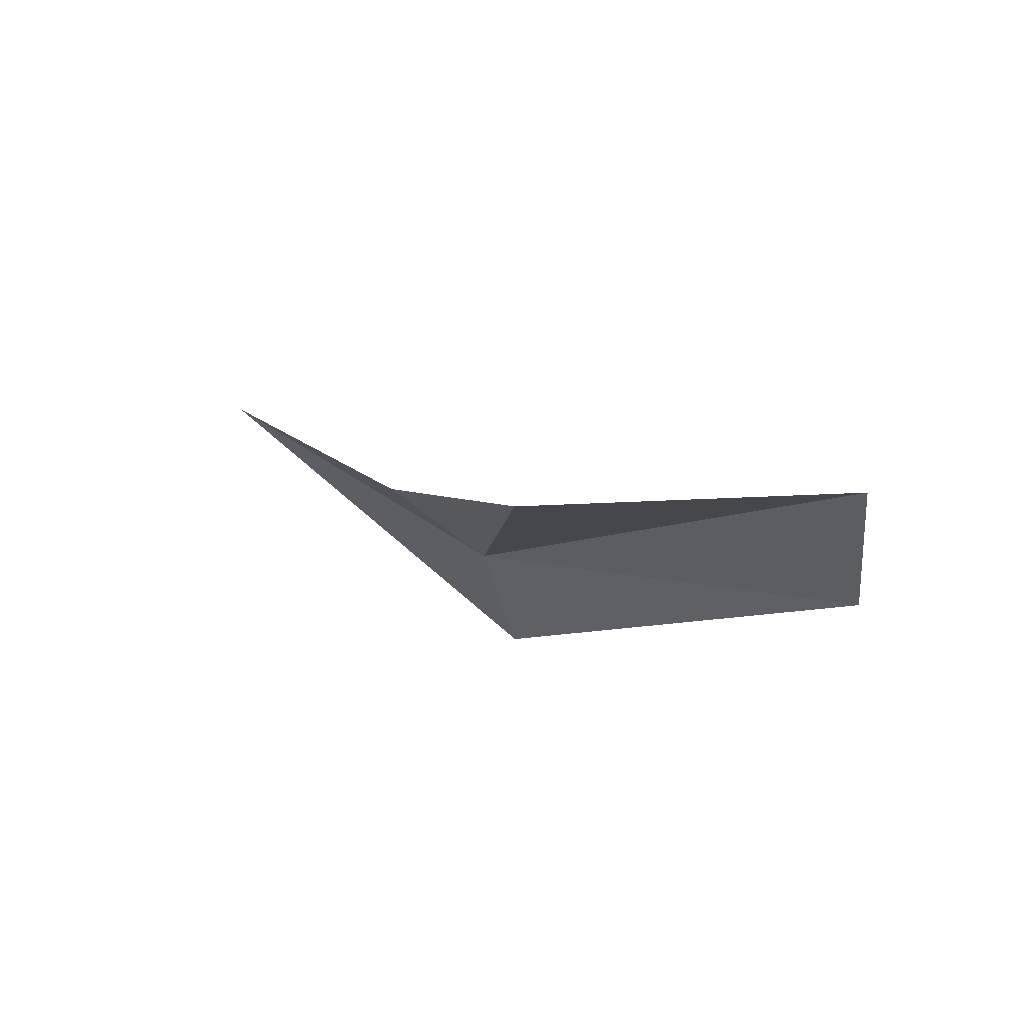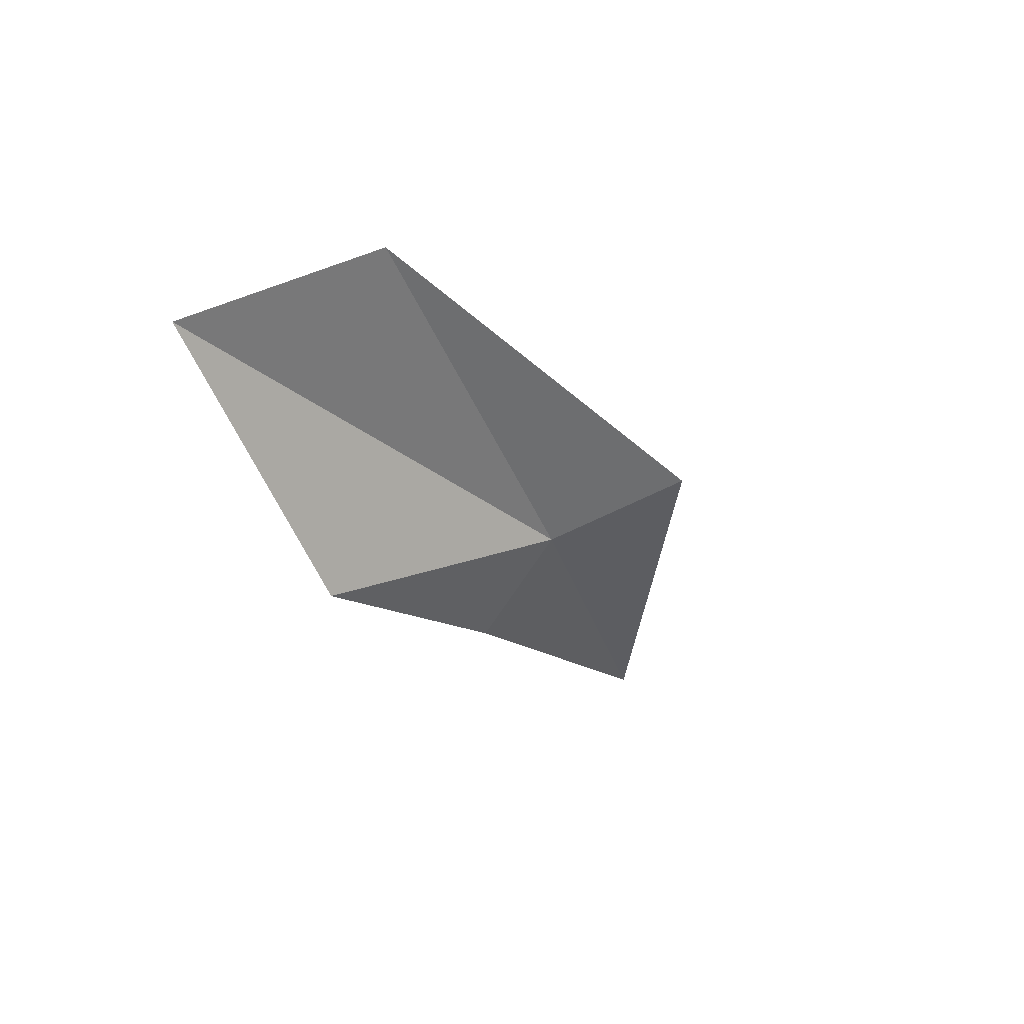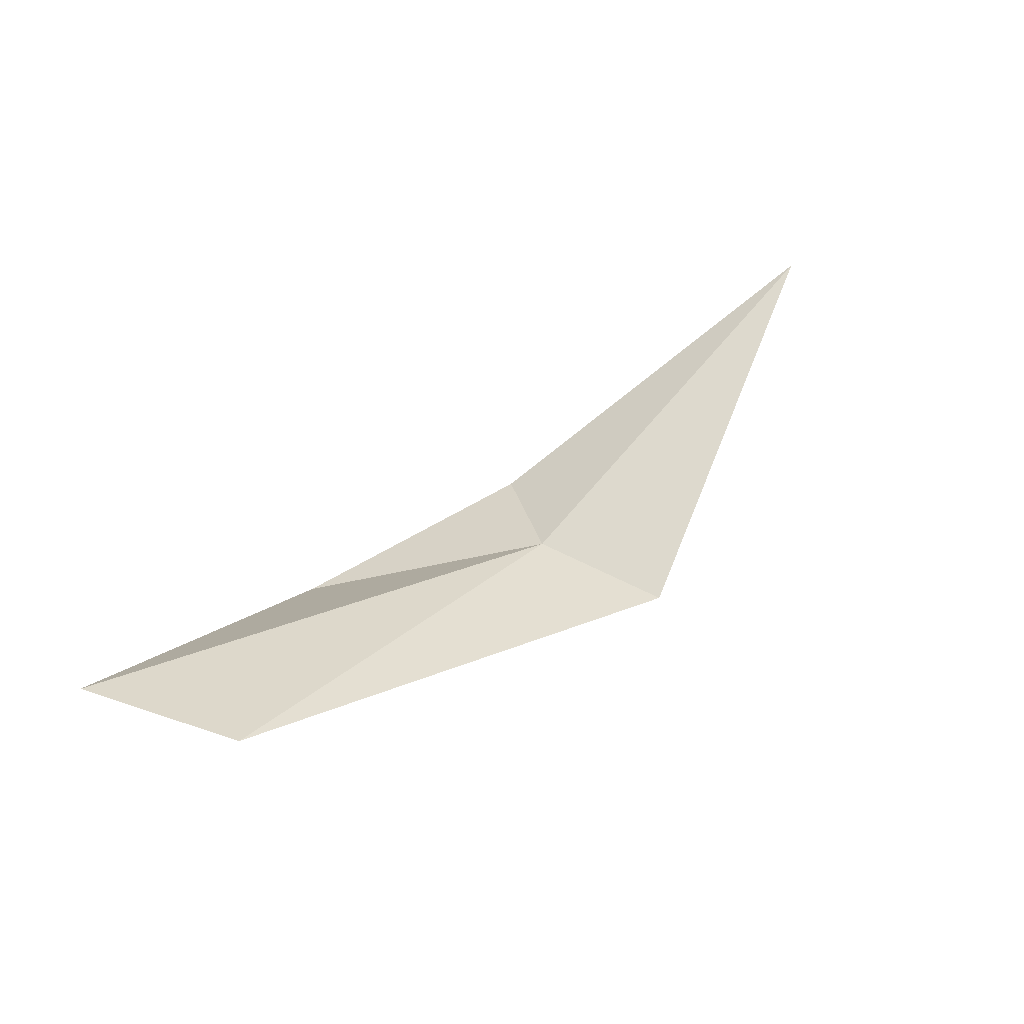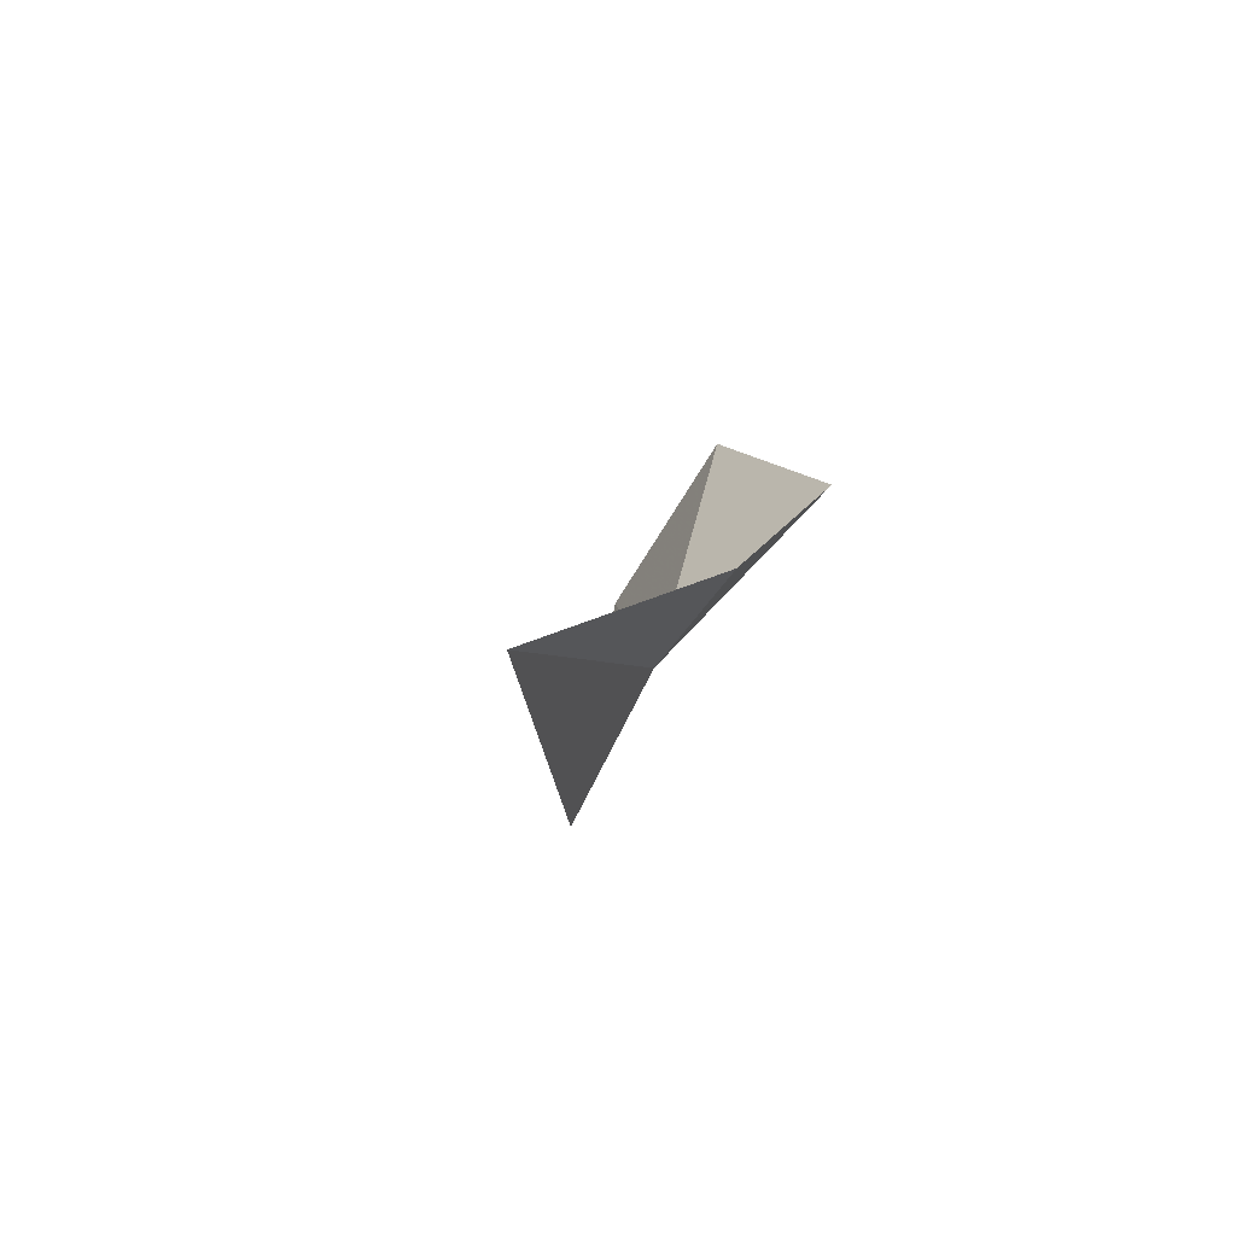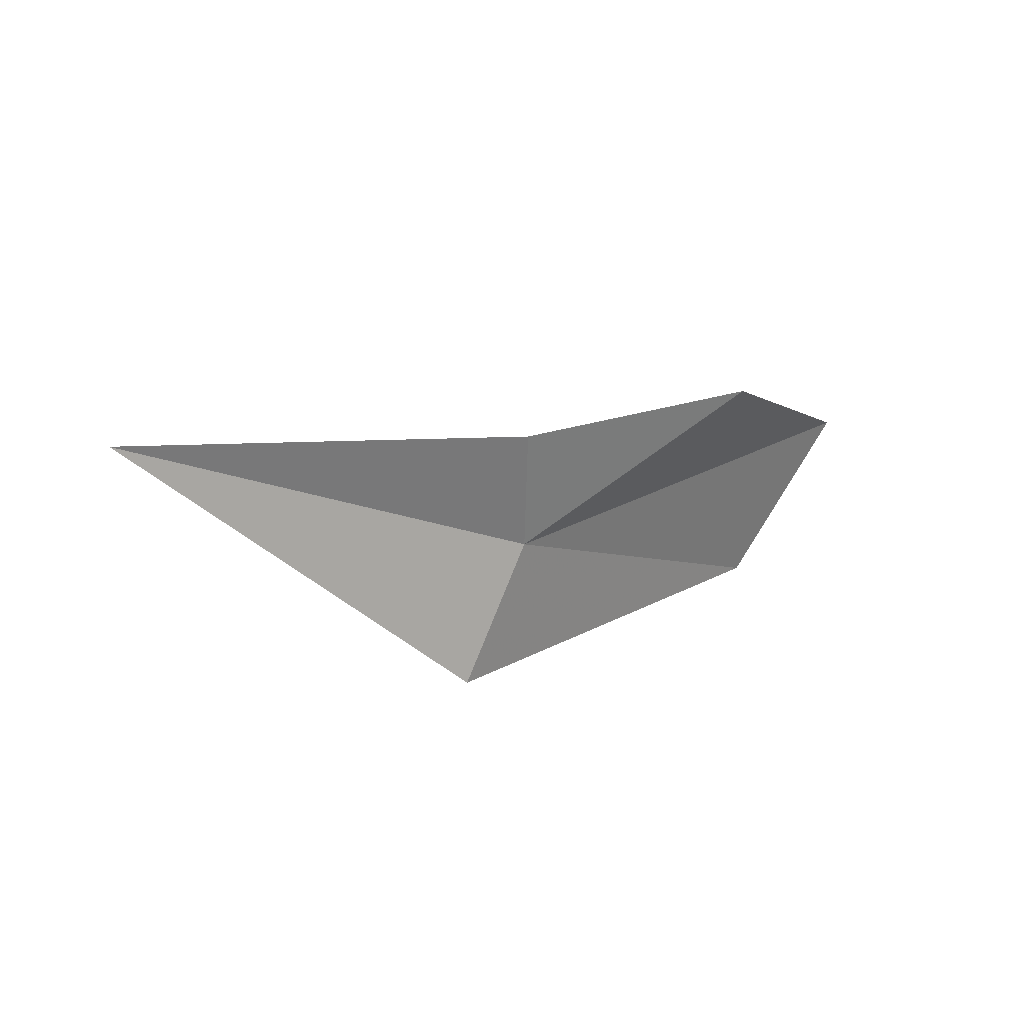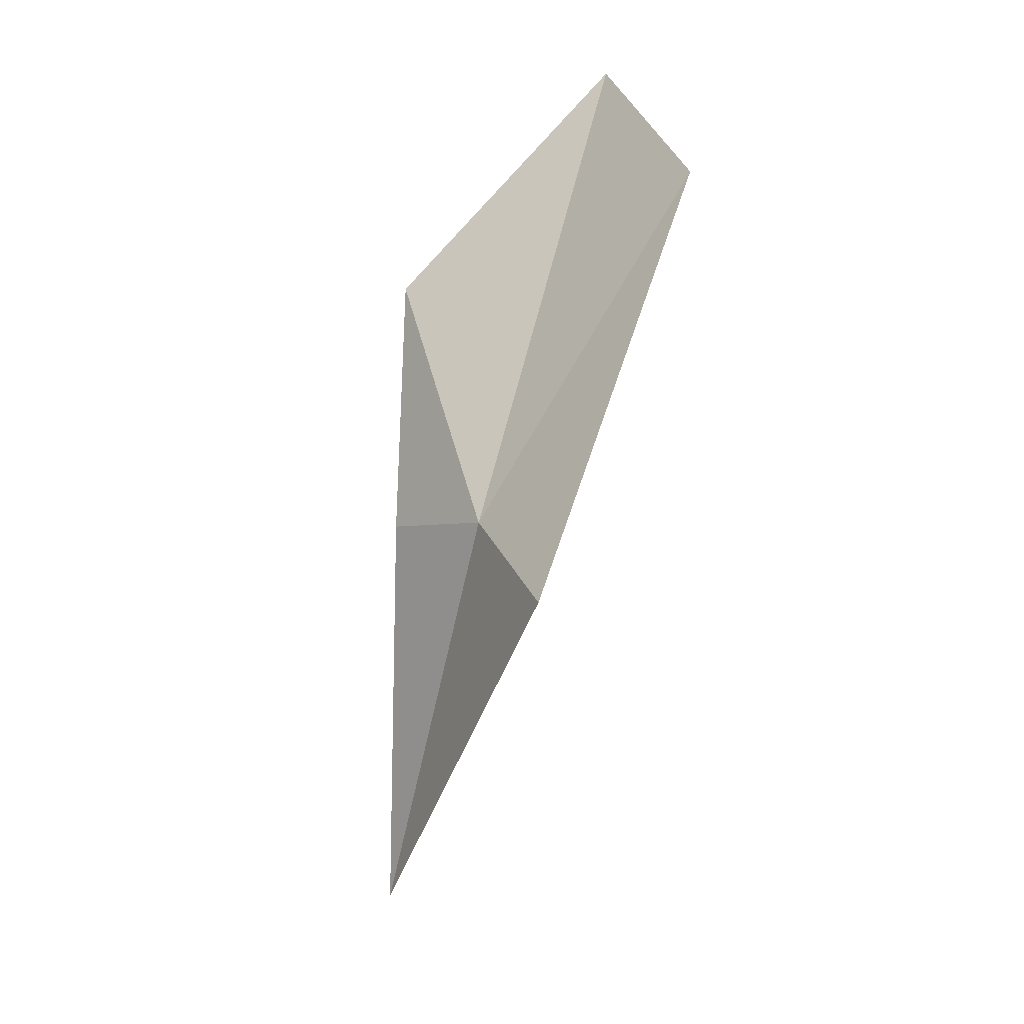
<metadata>
{"format":"obj","ext":"obj","renderer":"f3d","projection":"perspective","resolution":1024,"background":"white","views":[{"elev":25.5,"azim":-125.0,"up":"+Y"},{"elev":-18.4,"azim":-73.3,"up":"+Z"},{"elev":77.5,"azim":-45.8,"up":"+Z"},{"elev":0.8,"azim":110.1,"up":"+Y"},{"elev":-15.4,"azim":153.6,"up":"+Y"},{"elev":-74.2,"azim":-96.4,"up":"+Y"}]}
</metadata>
<code>
v 19.88 25.21 3.228
v 20.03 24.63 3.502
v 21.79 25.33 3.01
v 20.05 25.58 2.858
v 19.01 25.92 2.783
v 18.29 25.44 3.966
v 17.95 26.16 3.595
f 1 3 2
f 1 4 3
f 1 5 4
f 1 2 6
f 1 6 7
f 1 7 5

</code>
